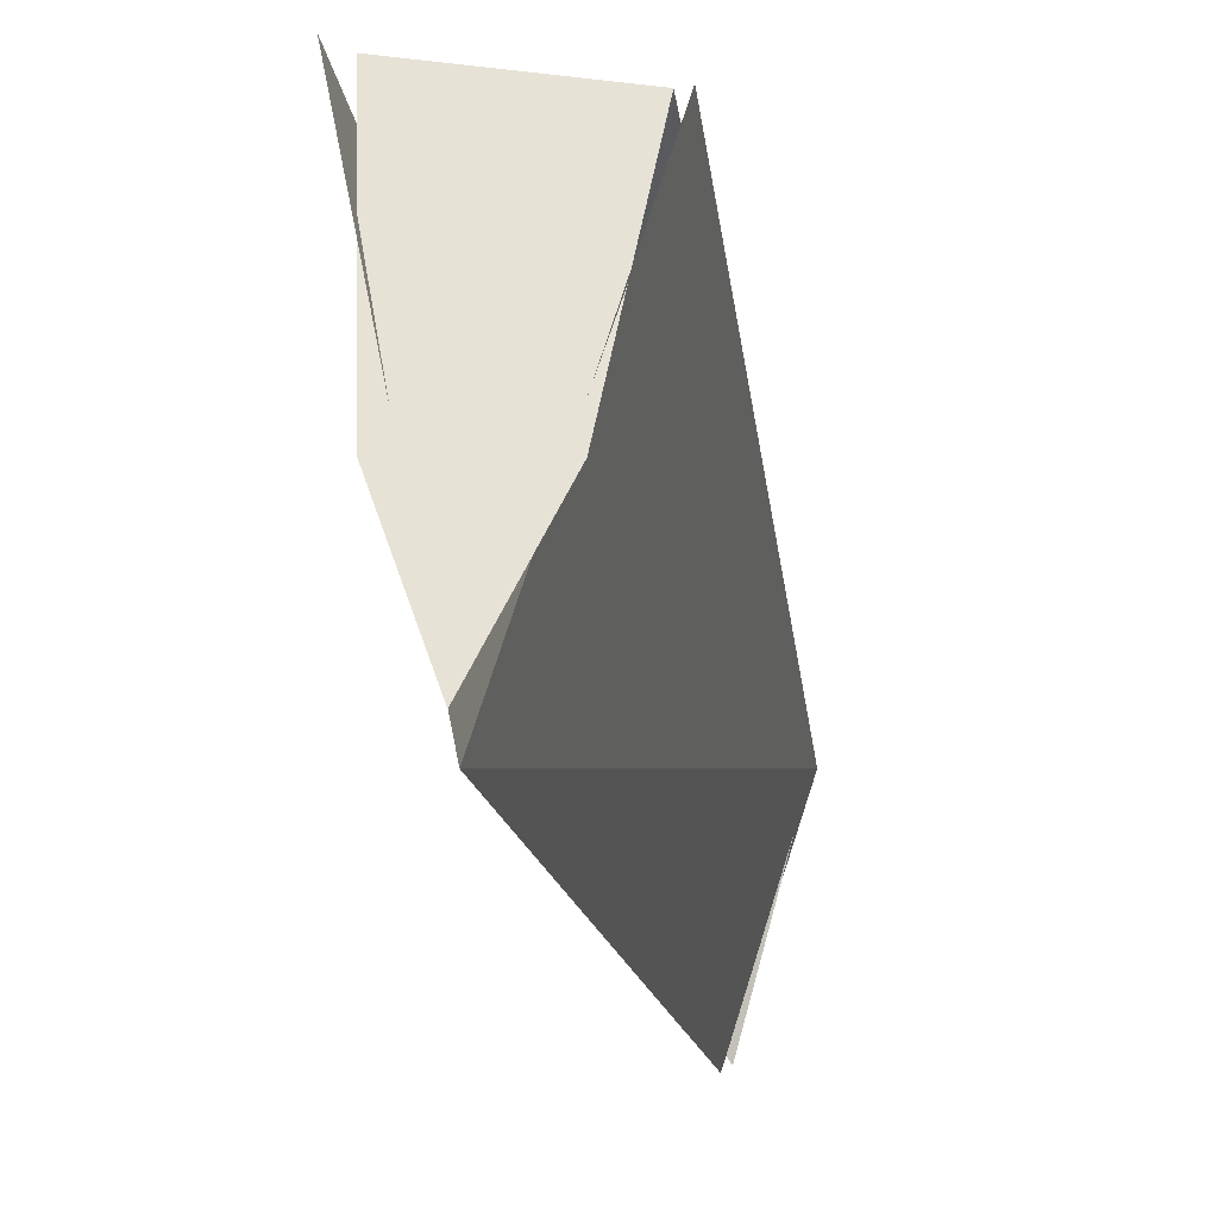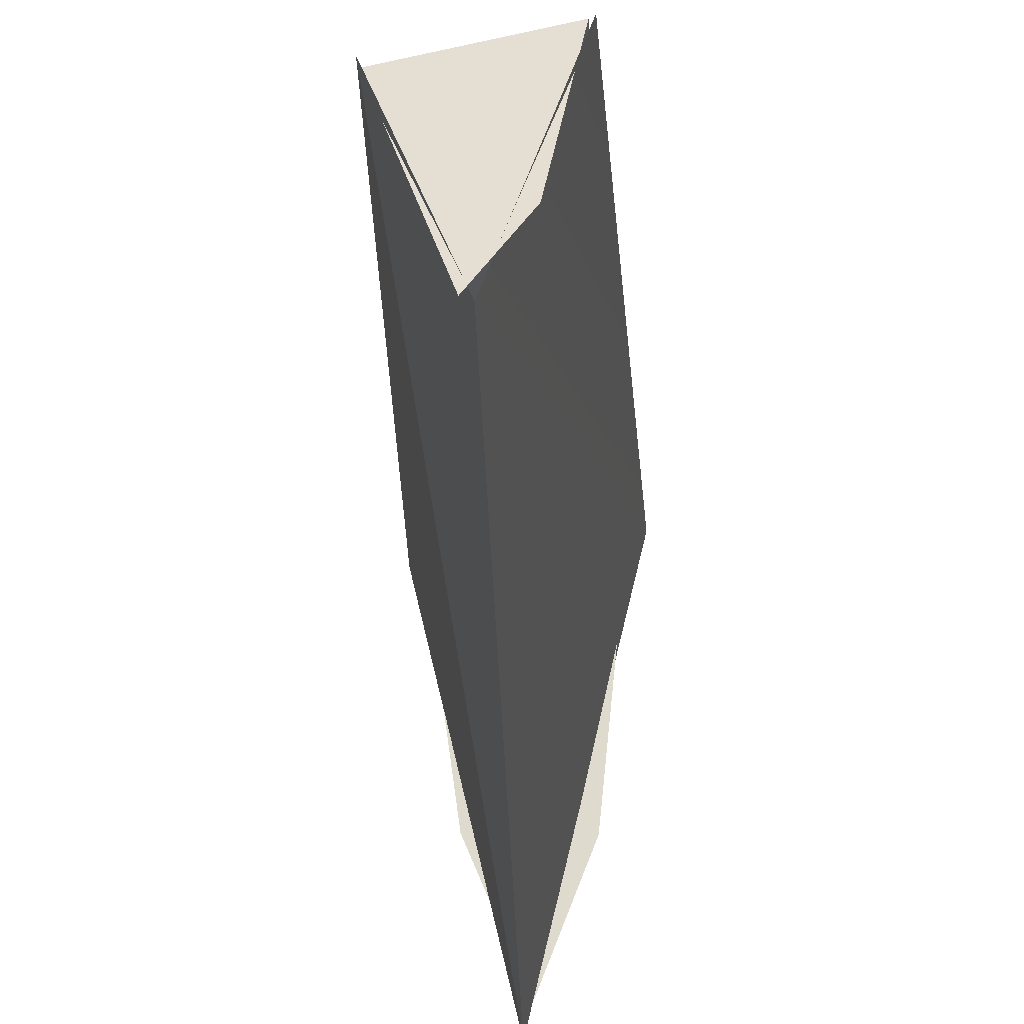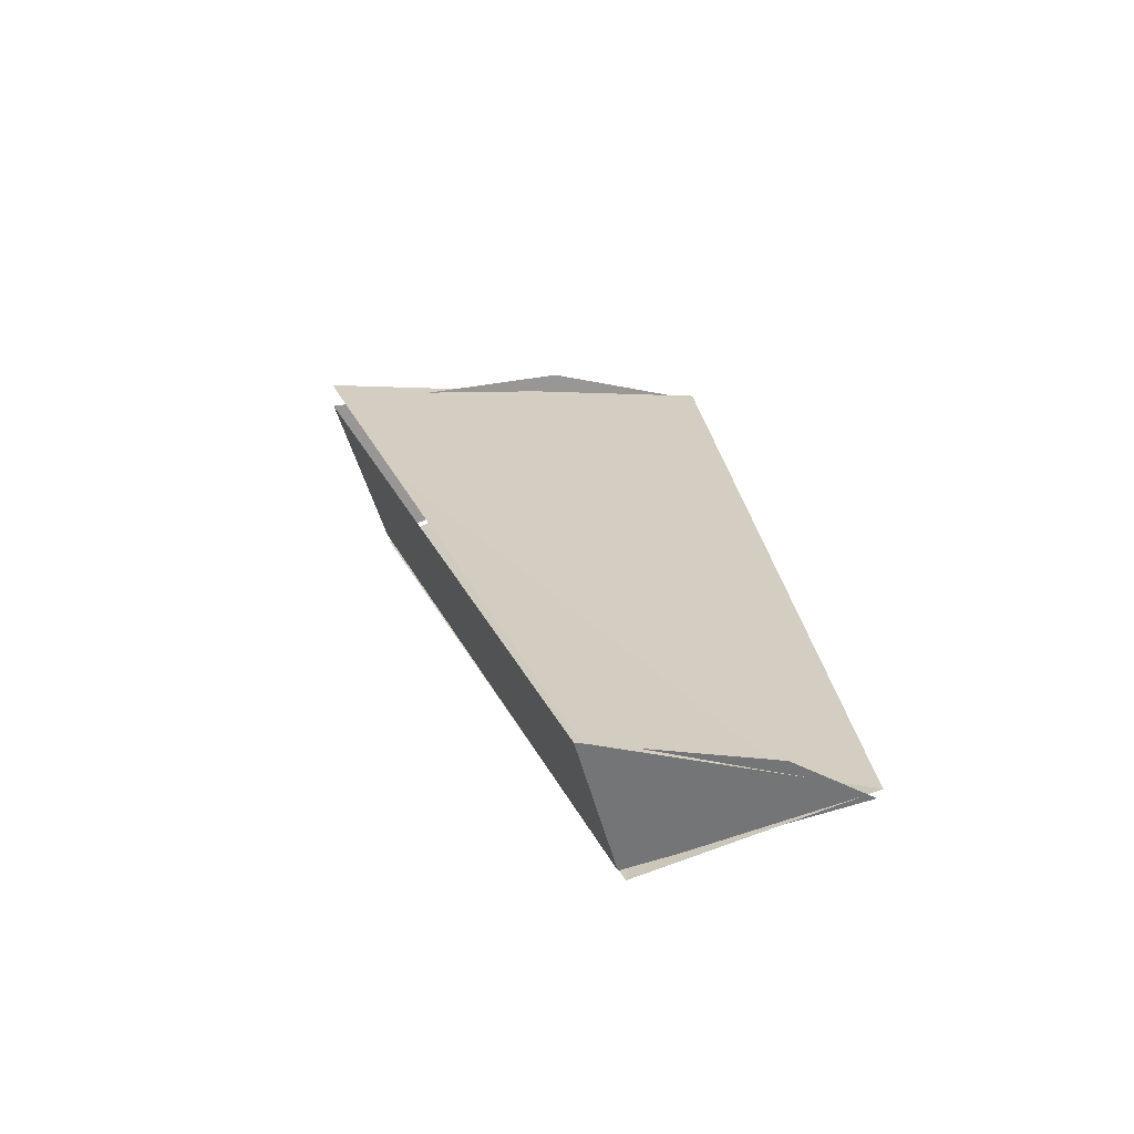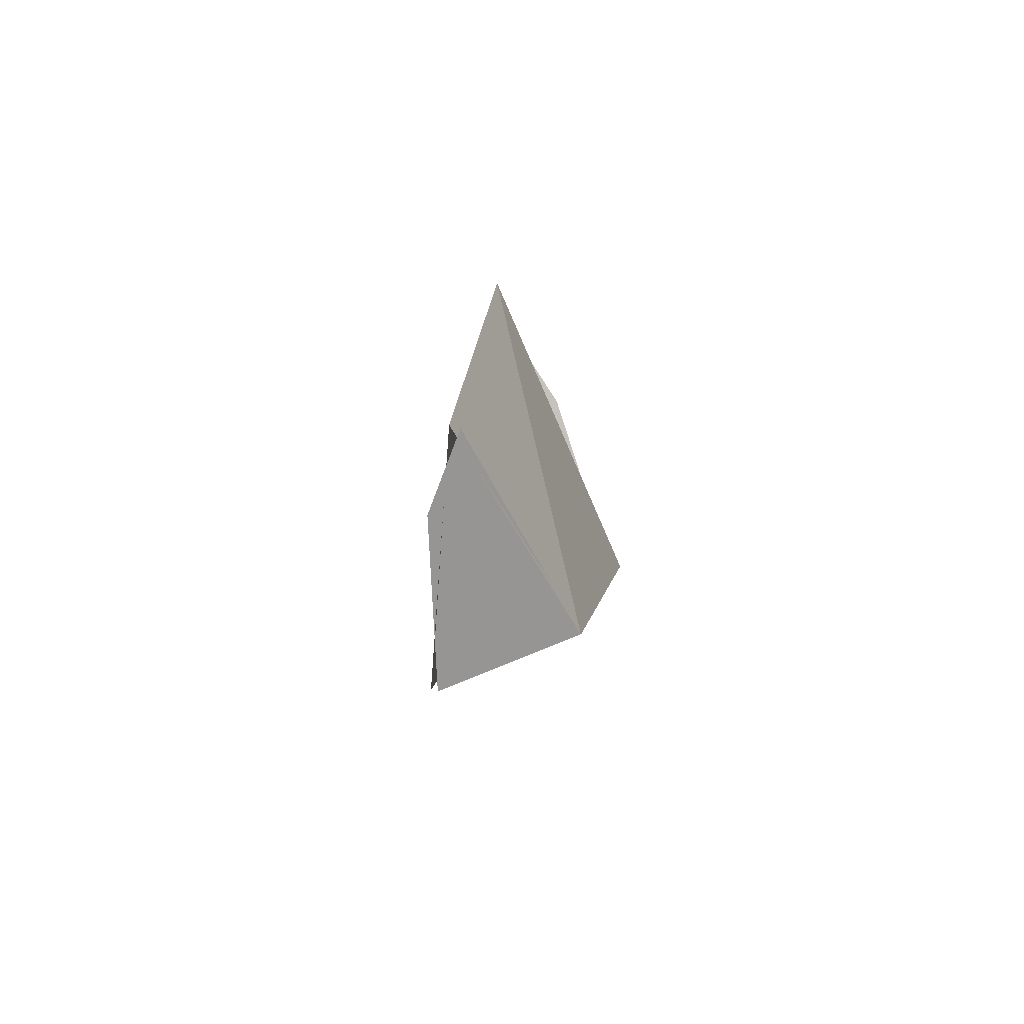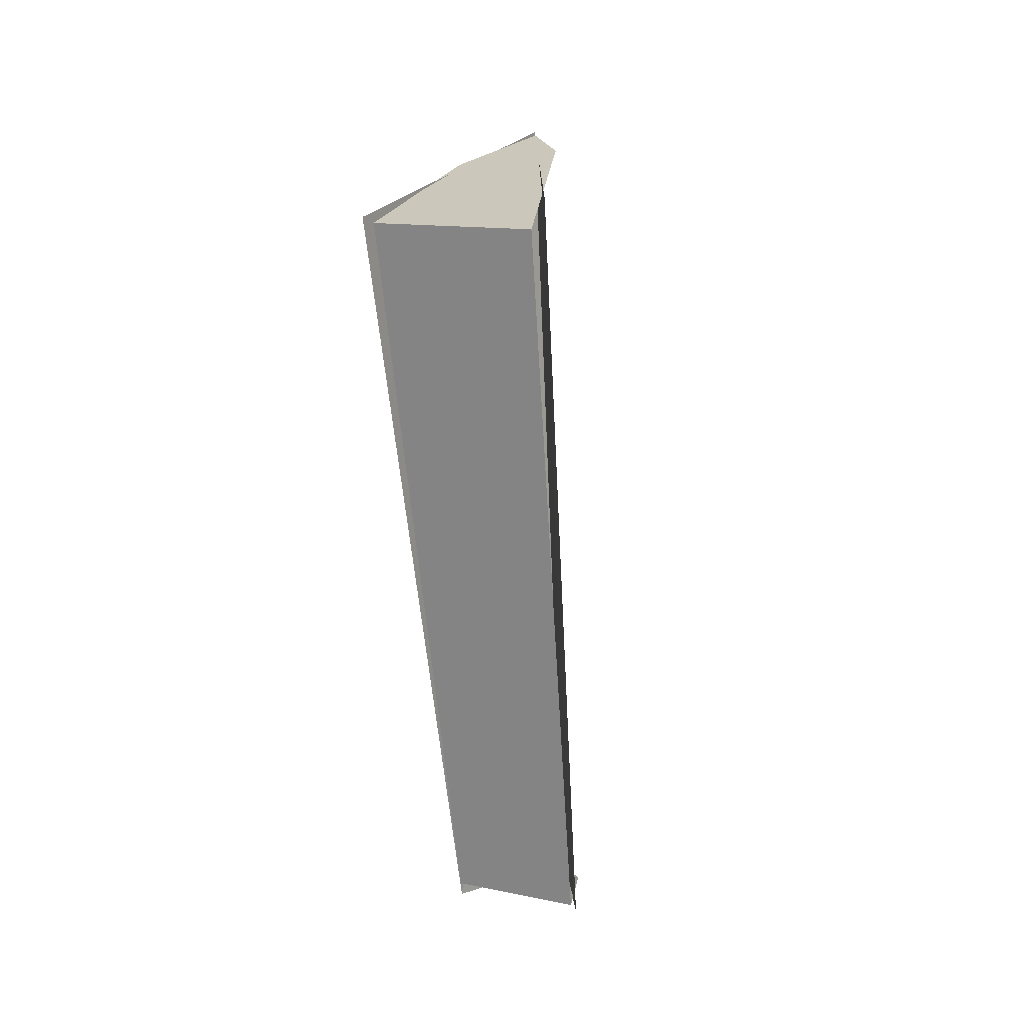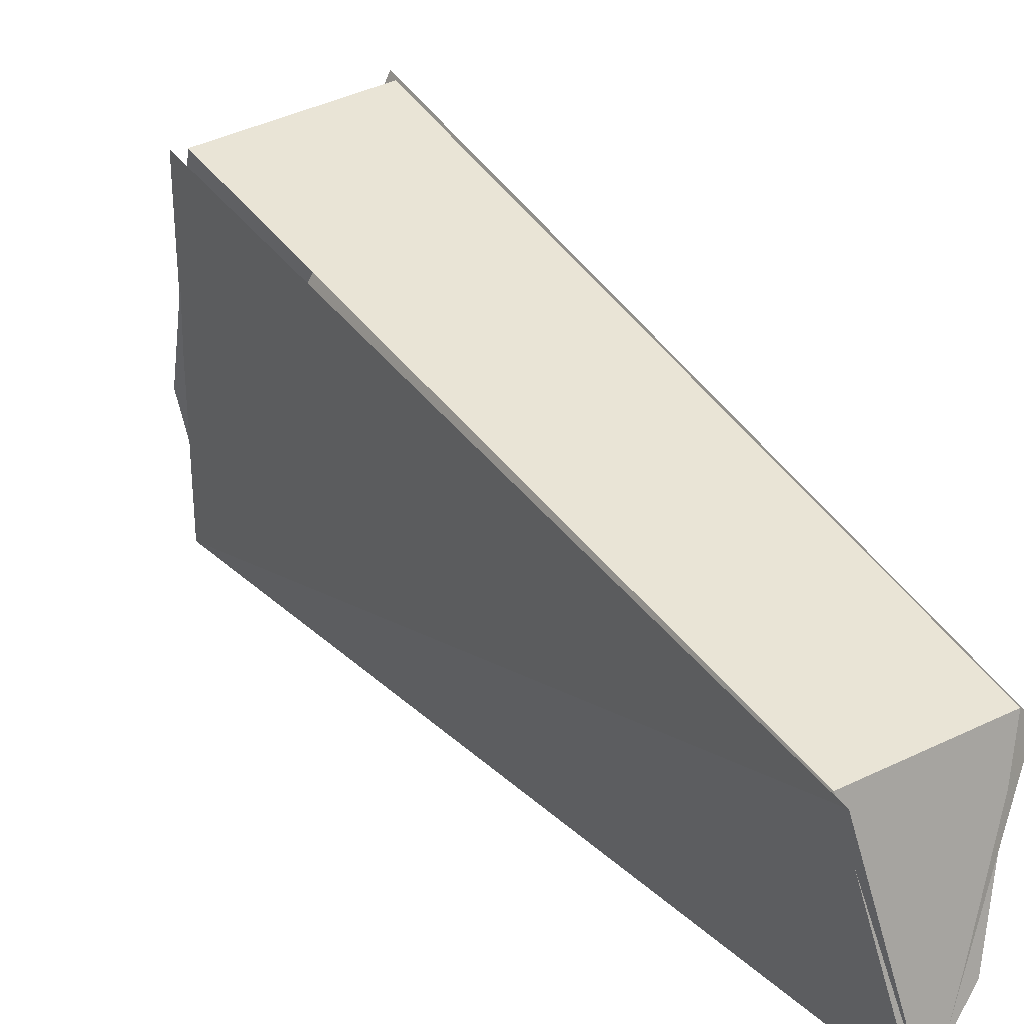
<metadata>
{"format":"obj","ext":"obj","renderer":"f3d","projection":"perspective","resolution":1024,"background":"white","views":[{"elev":-9.8,"azim":-169.8,"up":"+Z"},{"elev":-42.4,"azim":2.6,"up":"+Z"},{"elev":-63.1,"azim":95.7,"up":"+Y"},{"elev":-68.9,"azim":-168.2,"up":"+Y"},{"elev":1.5,"azim":14.6,"up":"+Y"},{"elev":19.0,"azim":-34.7,"up":"+Z"}]}
</metadata>
<code>
g Cube_cell_110
v -0.00182 0.1137 -0.02772
v -0.0178 -0.1269 0.001626
v 0.001372 -0.1278 -0.05611
v -0.0178 -0.1269 0.001626
v -0.00182 0.1137 -0.02772
v -0.02548 0.0743 0.0718
v 0.001372 -0.1278 -0.05611
v 0.02802 0.07593 0.08196
v -0.00182 0.1137 -0.02772
v 0.02001 -0.1285 0.007927
v 0.02432 0.06813 0.08135
v 0.01881 -0.1262 0.009701
v -0.01767 -0.1231 0.003306
v -0.02223 0.07254 0.0719
v -0.01465 0.09702 0.01457
v 0.000329 0.1111 -0.01989
v 0.01527 0.09987 0.01521
v -0.02223 0.07254 0.0719
v 0.02432 0.06813 0.08135
v -0.01767 -0.1231 0.003306
v 0.01881 -0.1262 0.009701
v 0.01096 -0.1283 -0.03596
v -0.000958 -0.1277 -0.05475
g Cube_cell_110_0
f 3 2 1
f 6 5 4
f 9 8 7
f 8 10 7
f 13 12 11
f 13 11 14
f 17 16 15
f 15 18 17
f 18 19 17
f 22 21 20
f 23 22 20

</code>
